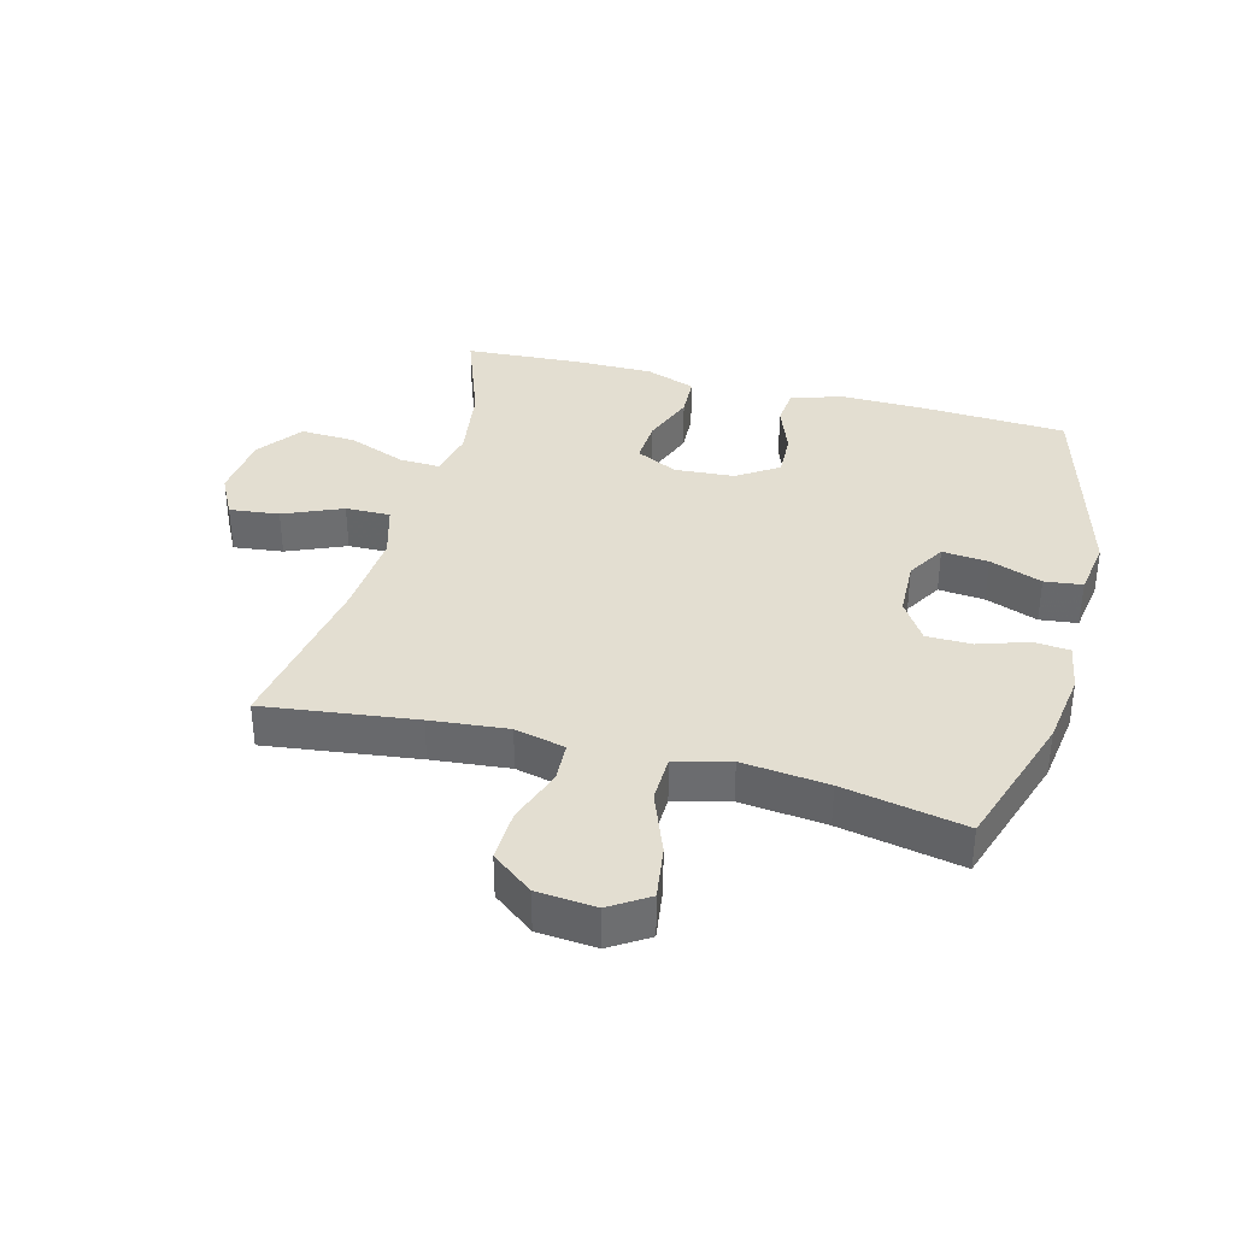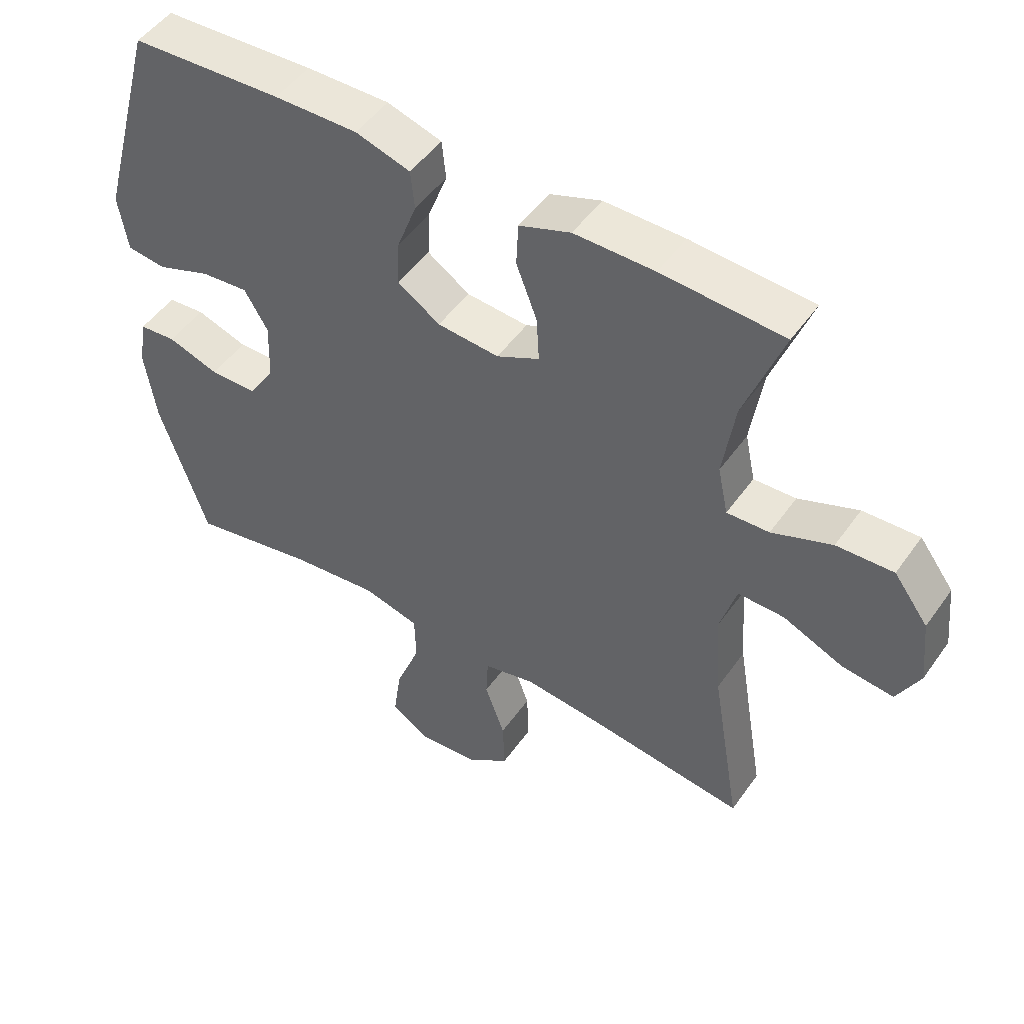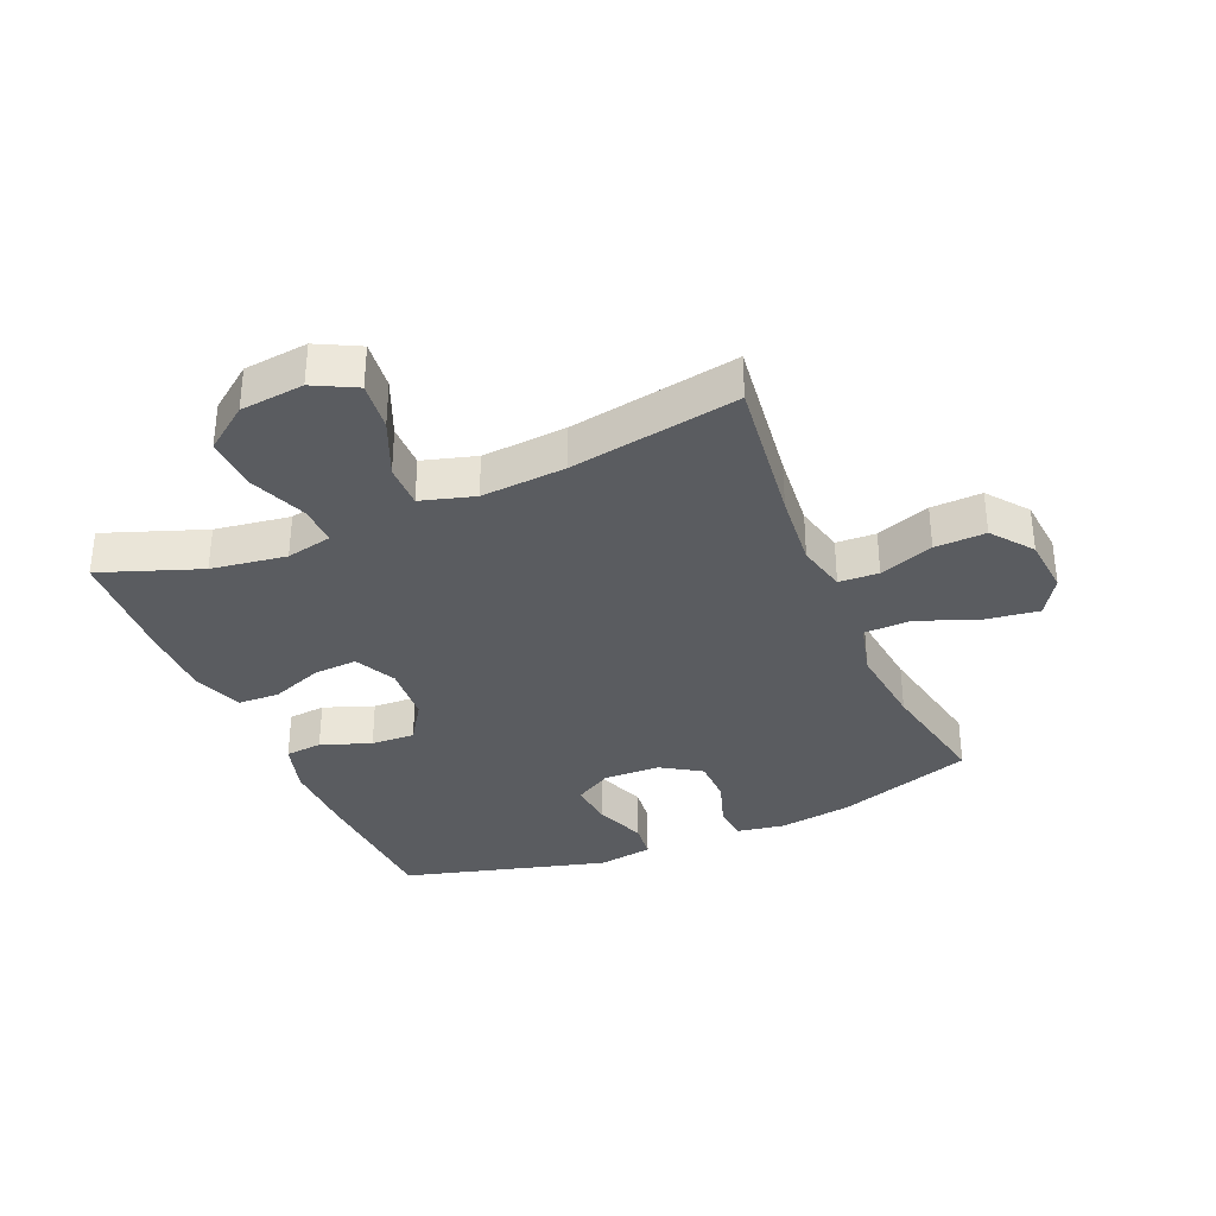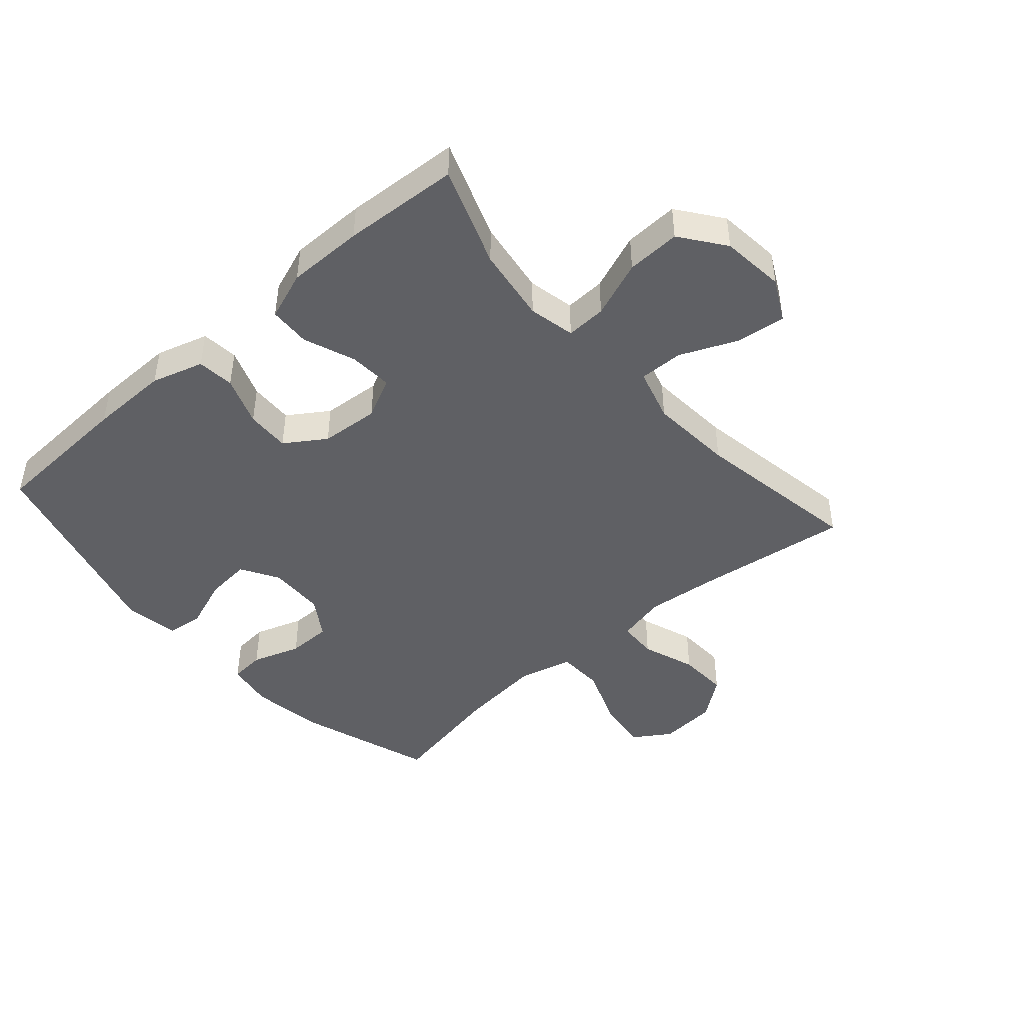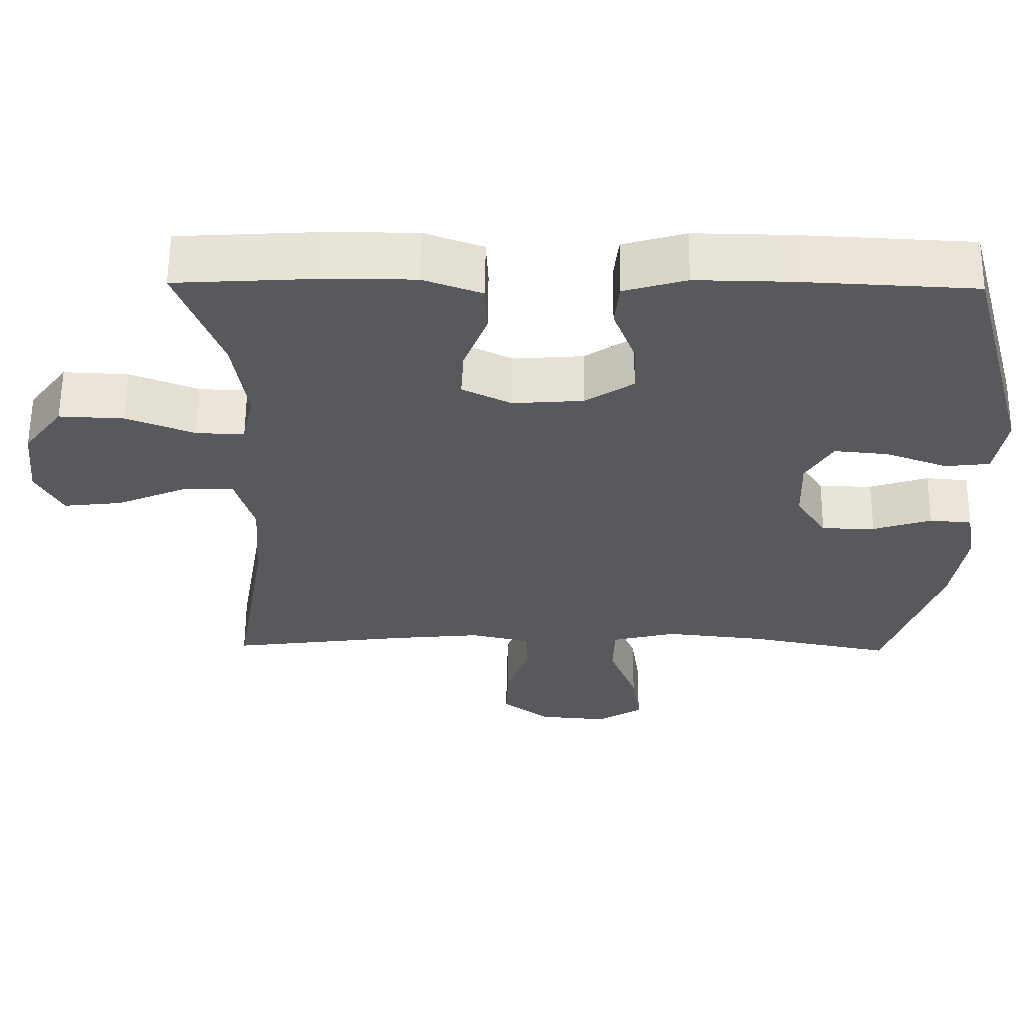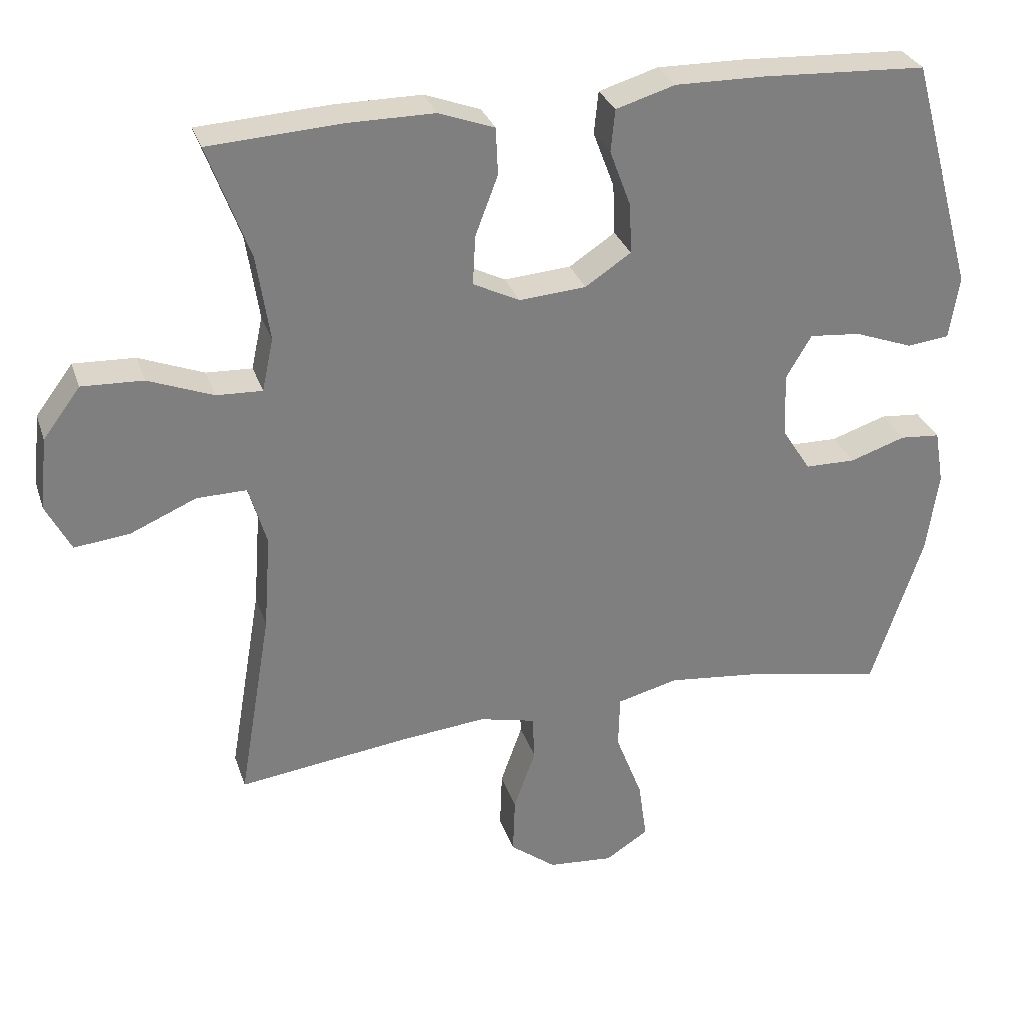
<metadata>
{"format":"obj","ext":"obj","renderer":"f3d","projection":"perspective","resolution":1024,"background":"white","views":[{"elev":36.3,"azim":-165.2,"up":"+Y"},{"elev":49.6,"azim":33.9,"up":"+Z"},{"elev":-34.3,"azim":113.2,"up":"+Y"},{"elev":-44.9,"azim":41.2,"up":"+Y"},{"elev":60.6,"azim":-179.5,"up":"+Z"},{"elev":30.2,"azim":163.1,"up":"+Z"}]}
</metadata>
<code>
v -0.5 0.07 0.5
v -0.267 0.07 0.512
v -0.139 0.07 0.514
v -0.055 0.07 0.489
v -0.049 0.07 0.429
v -0.079 0.07 0.349
v -0.082 0.07 0.278
v -0.017 0.07 0.235
v 0.078 0.07 0.228
v 0.144 0.07 0.261
v 0.14 0.07 0.331
v 0.108 0.07 0.415
v 0.111 0.07 0.482
v 0.19 0.07 0.511
v 0.313 0.07 0.511
v 0.5 0.07 0.5
v 0.441 0.07 0.339
v 0.423 0.07 0.218
v 0.439 0.07 0.143
v 0.504 0.07 0.146
v 0.596 0.07 0.182
v 0.683 0.07 0.186
v 0.736 0.07 0.115
v 0.747 0.07 0.012
v 0.712 0.07 -0.056
v 0.633 0.07 -0.047
v 0.54 0.07 -0.007
v 0.469 0.07 -0.006
v 0.444 0.07 -0.092
v 0.454 0.07 -0.228
v 0.5 0.07 -0.5
v 0.259 0.07 -0.469
v 0.136 0.07 -0.457
v 0.056 0.07 -0.476
v 0.053 0.07 -0.54
v 0.084 0.07 -0.627
v 0.087 0.07 -0.709
v 0.022 0.07 -0.759
v -0.071 0.07 -0.767
v -0.132 0.07 -0.728
v -0.12 0.07 -0.643
v -0.082 0.07 -0.544
v -0.084 0.07 -0.469
v -0.171 0.07 -0.447
v -0.307 0.07 -0.462
v -0.5 0.07 -0.5
v -0.573 0.07 -0.279
v -0.59 0.07 -0.162
v -0.577 0.07 -0.085
v -0.52 0.07 -0.08
v -0.441 0.07 -0.106
v -0.369 0.07 -0.105
v -0.328 0.07 -0.041
v -0.325 0.07 0.05
v -0.361 0.07 0.111
v -0.434 0.07 0.104
v -0.517 0.07 0.073
v -0.577 0.07 0.08
v -0.591 0.07 0.169
v -0.5 0 0.5
v -0.267 0 0.512
v -0.139 0 0.514
v -0.055 0 0.489
v -0.049 0 0.429
v -0.079 0 0.349
v -0.082 0 0.278
v -0.017 0 0.235
v 0.078 0 0.228
v 0.144 0 0.261
v 0.14 0 0.331
v 0.108 0 0.415
v 0.111 0 0.482
v 0.19 0 0.511
v 0.313 0 0.511
v 0.5 0 0.5
v 0.441 0 0.339
v 0.423 0 0.218
v 0.439 0 0.143
v 0.504 0 0.146
v 0.596 0 0.182
v 0.683 0 0.186
v 0.736 0 0.115
v 0.747 0 0.012
v 0.712 0 -0.056
v 0.633 0 -0.047
v 0.54 0 -0.007
v 0.469 0 -0.006
v 0.444 0 -0.092
v 0.454 0 -0.228
v 0.5 0 -0.5
v 0.259 0 -0.469
v 0.136 0 -0.457
v 0.056 0 -0.476
v 0.053 0 -0.54
v 0.084 0 -0.627
v 0.087 0 -0.709
v 0.022 0 -0.759
v -0.071 0 -0.767
v -0.132 0 -0.728
v -0.12 0 -0.643
v -0.082 0 -0.544
v -0.084 0 -0.469
v -0.171 0 -0.447
v -0.307 0 -0.462
v -0.5 0 -0.5
v -0.573 0 -0.279
v -0.59 0 -0.162
v -0.577 0 -0.085
v -0.52 0 -0.08
v -0.441 0 -0.106
v -0.369 0 -0.105
v -0.328 0 -0.041
v -0.325 0 0.05
v -0.361 0 0.111
v -0.434 0 0.104
v -0.517 0 0.073
v -0.577 0 0.08
v -0.591 0 0.169
f 4 5 6
f 3 4 6
f 2 3 6
f 1 2 6
f 59 1 6
f 58 59 6
f 57 58 6
f 56 57 6
f 55 56 6 7
f 54 55 7 8
f 53 54 8 9
f 52 53 9 10
f 49 50 51
f 48 49 51
f 47 48 51
f 46 47 51
f 45 46 51
f 44 45 51 52
f 43 44 52 10
f 40 41 42
f 39 40 42
f 38 39 42
f 37 38 42
f 36 37 42
f 35 36 42
f 34 35 42 43
f 33 34 43 10
f 30 31 32
f 32 33 10
f 30 32 10
f 29 30 10
f 25 26 27
f 24 25 27
f 23 24 27
f 22 23 27
f 21 22 27
f 20 21 27
f 19 20 27 28
f 29 10 11
f 28 29 11
f 19 28 11
f 18 19 11
f 15 16 17
f 15 17 18
f 14 15 18
f 13 14 18
f 12 13 18
f 11 12 18
f 65 64 63
f 65 63 62
f 65 62 61
f 65 61 60
f 65 60 118
f 65 118 117
f 65 117 116
f 65 116 115
f 66 65 115 114
f 67 66 114 113
f 68 67 113 112
f 69 68 112 111
f 110 109 108
f 110 108 107
f 110 107 106
f 110 106 105
f 110 105 104
f 111 110 104 103
f 69 111 103 102
f 101 100 99
f 101 99 98
f 101 98 97
f 101 97 96
f 101 96 95
f 101 95 94
f 102 101 94 93
f 69 102 93 92
f 91 90 89
f 69 92 91
f 69 91 89
f 69 89 88
f 86 85 84
f 86 84 83
f 86 83 82
f 86 82 81
f 86 81 80
f 86 80 79
f 87 86 79 78
f 70 69 88
f 70 88 87
f 70 87 78
f 70 78 77
f 76 75 74
f 77 76 74
f 77 74 73
f 77 73 72
f 77 72 71
f 77 71 70
f 1 60 61 2
f 2 61 62 3
f 3 62 63 4
f 4 63 64 5
f 5 64 65 6
f 6 65 66 7
f 7 66 67 8
f 8 67 68 9
f 9 68 69 10
f 10 69 70 11
f 11 70 71 12
f 12 71 72 13
f 13 72 73 14
f 14 73 74 15
f 15 74 75 16
f 16 75 76 17
f 17 76 77 18
f 18 77 78 19
f 19 78 79 20
f 20 79 80 21
f 21 80 81 22
f 22 81 82 23
f 23 82 83 24
f 24 83 84 25
f 25 84 85 26
f 26 85 86 27
f 27 86 87 28
f 28 87 88 29
f 29 88 89 30
f 30 89 90 31
f 31 90 91 32
f 32 91 92 33
f 33 92 93 34
f 34 93 94 35
f 35 94 95 36
f 36 95 96 37
f 37 96 97 38
f 38 97 98 39
f 39 98 99 40
f 40 99 100 41
f 41 100 101 42
f 42 101 102 43
f 43 102 103 44
f 44 103 104 45
f 45 104 105 46
f 46 105 106 47
f 47 106 107 48
f 48 107 108 49
f 49 108 109 50
f 50 109 110 51
f 51 110 111 52
f 52 111 112 53
f 53 112 113 54
f 54 113 114 55
f 55 114 115 56
f 56 115 116 57
f 57 116 117 58
f 58 117 118 59
f 59 118 60 1

</code>
